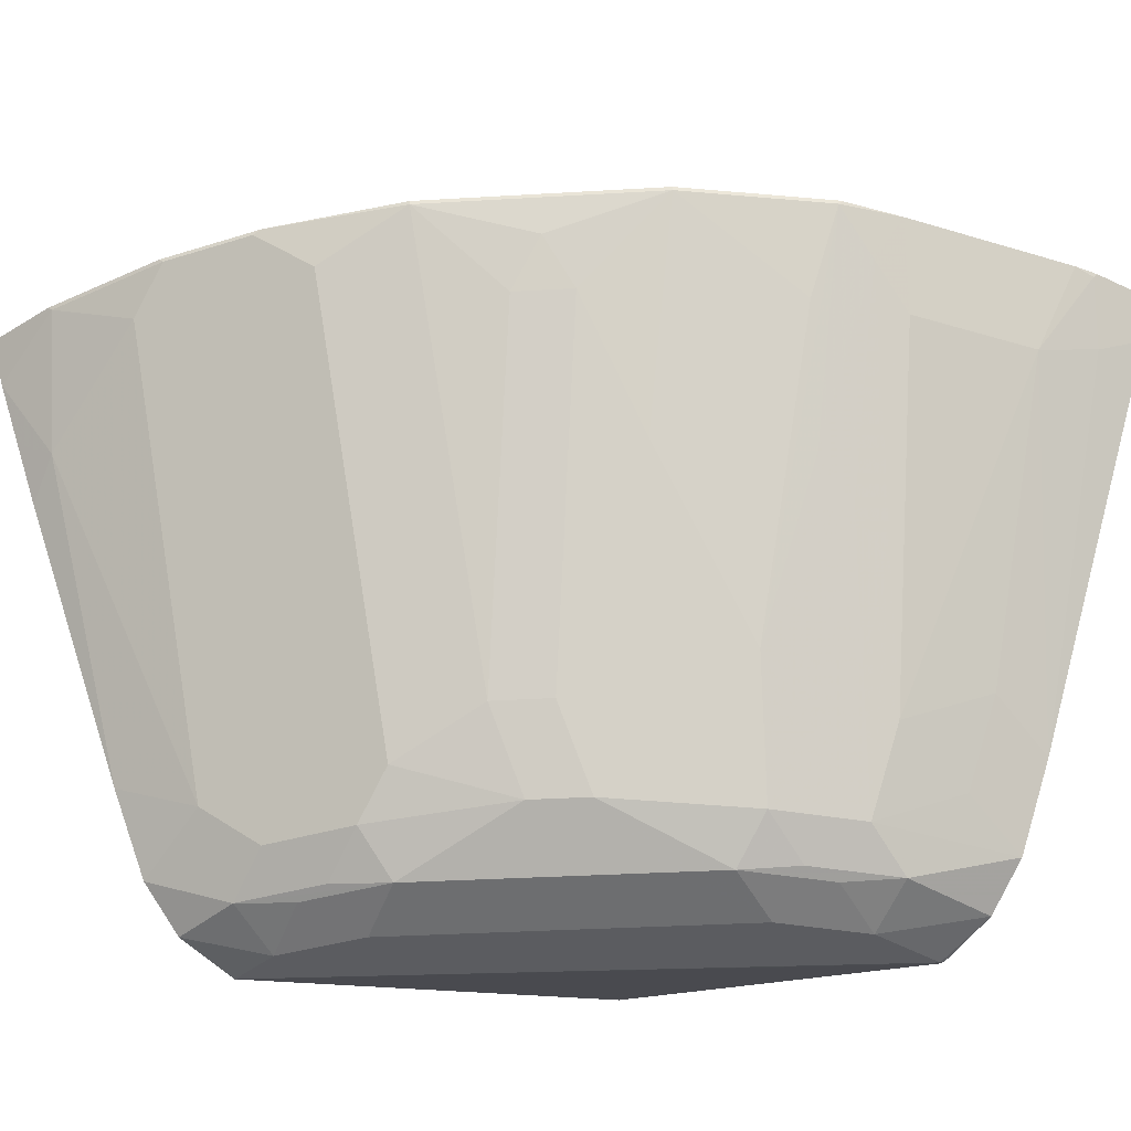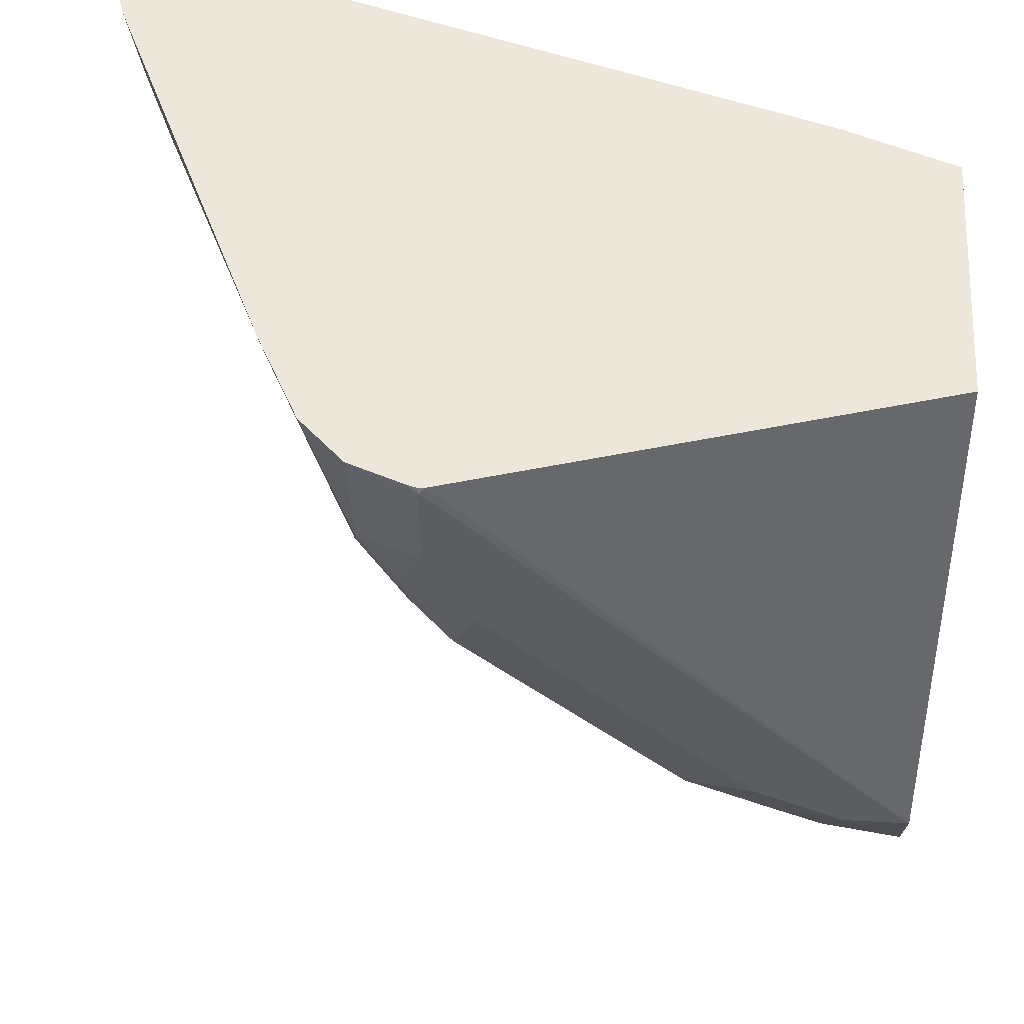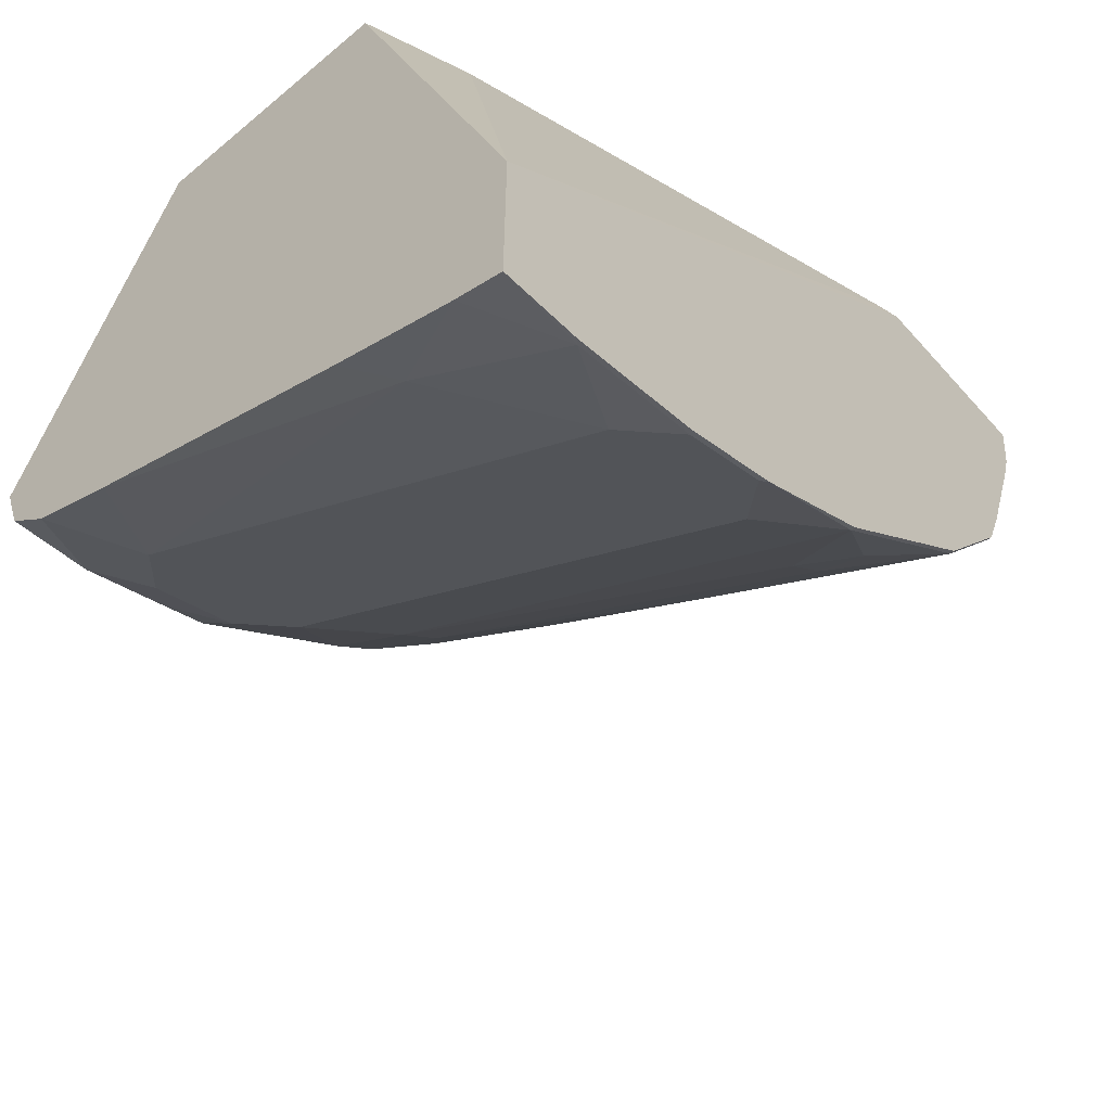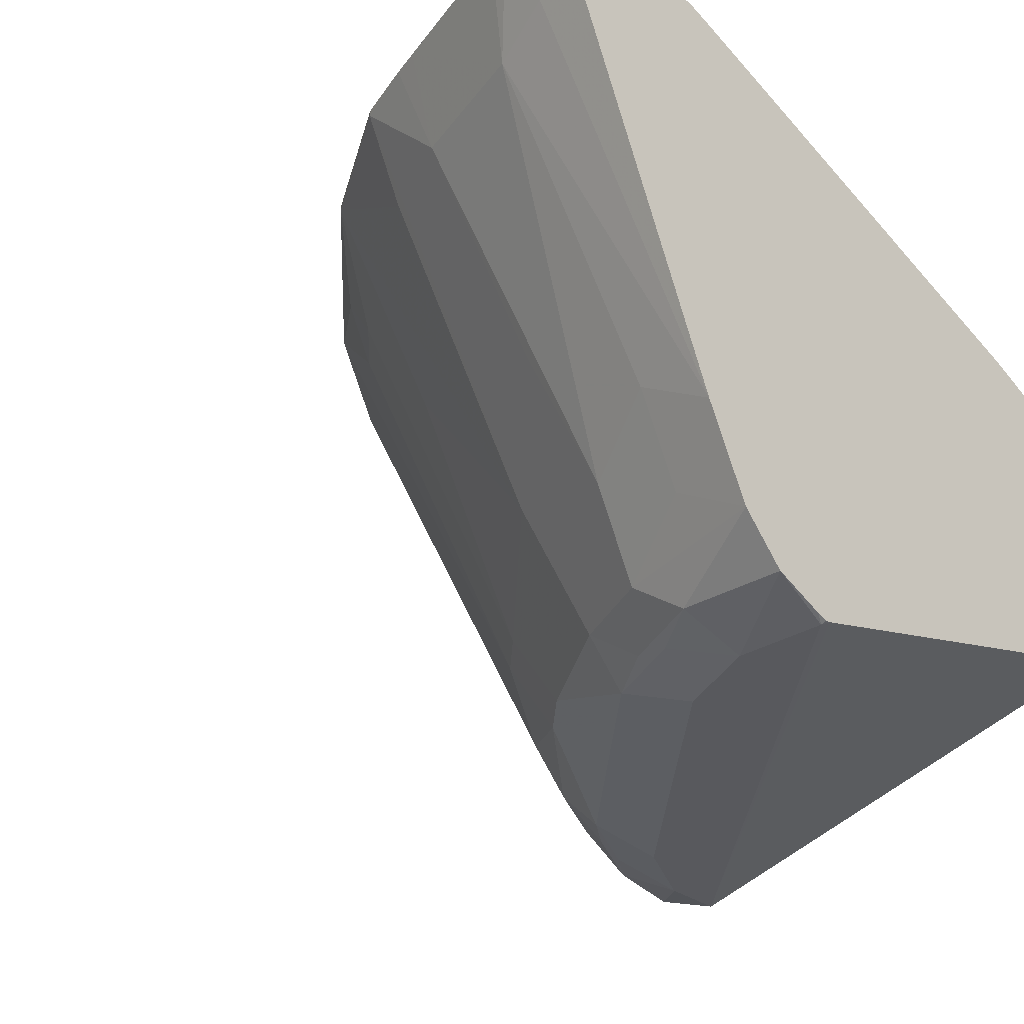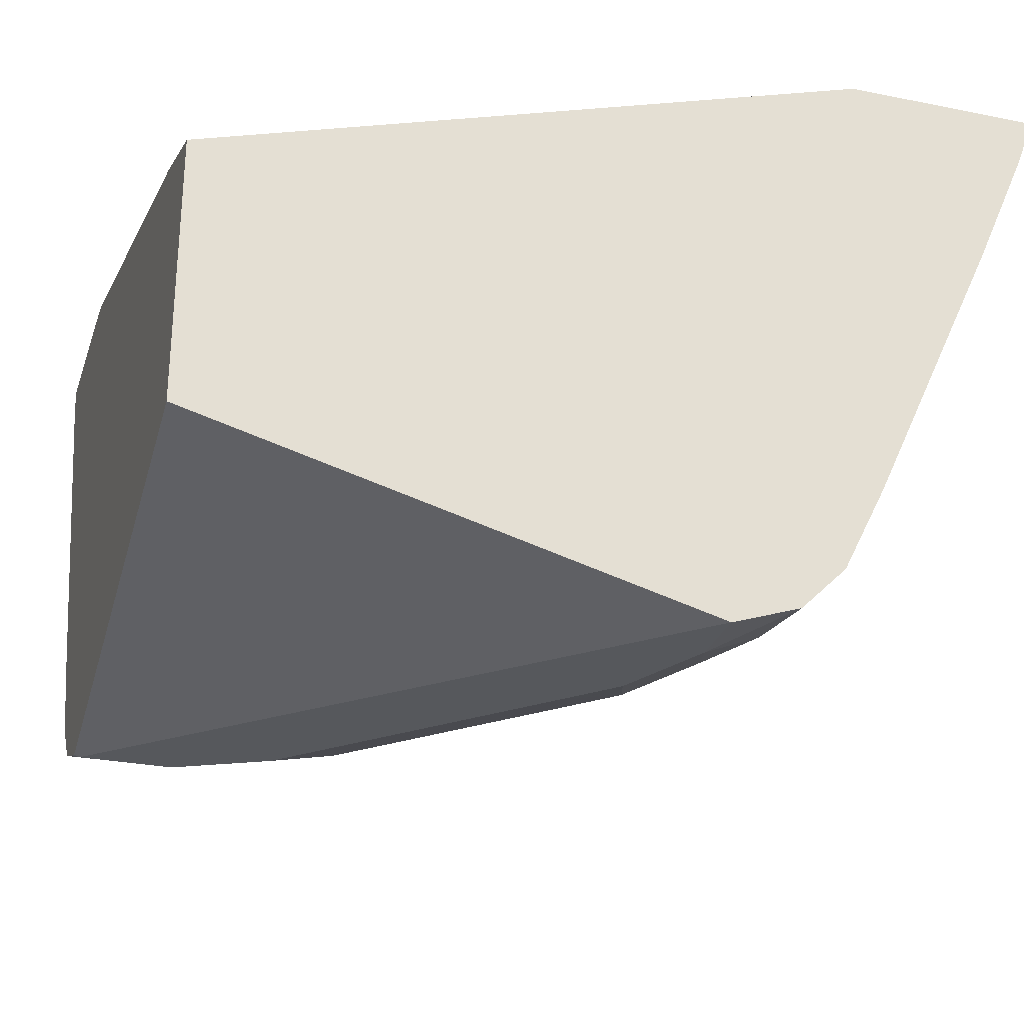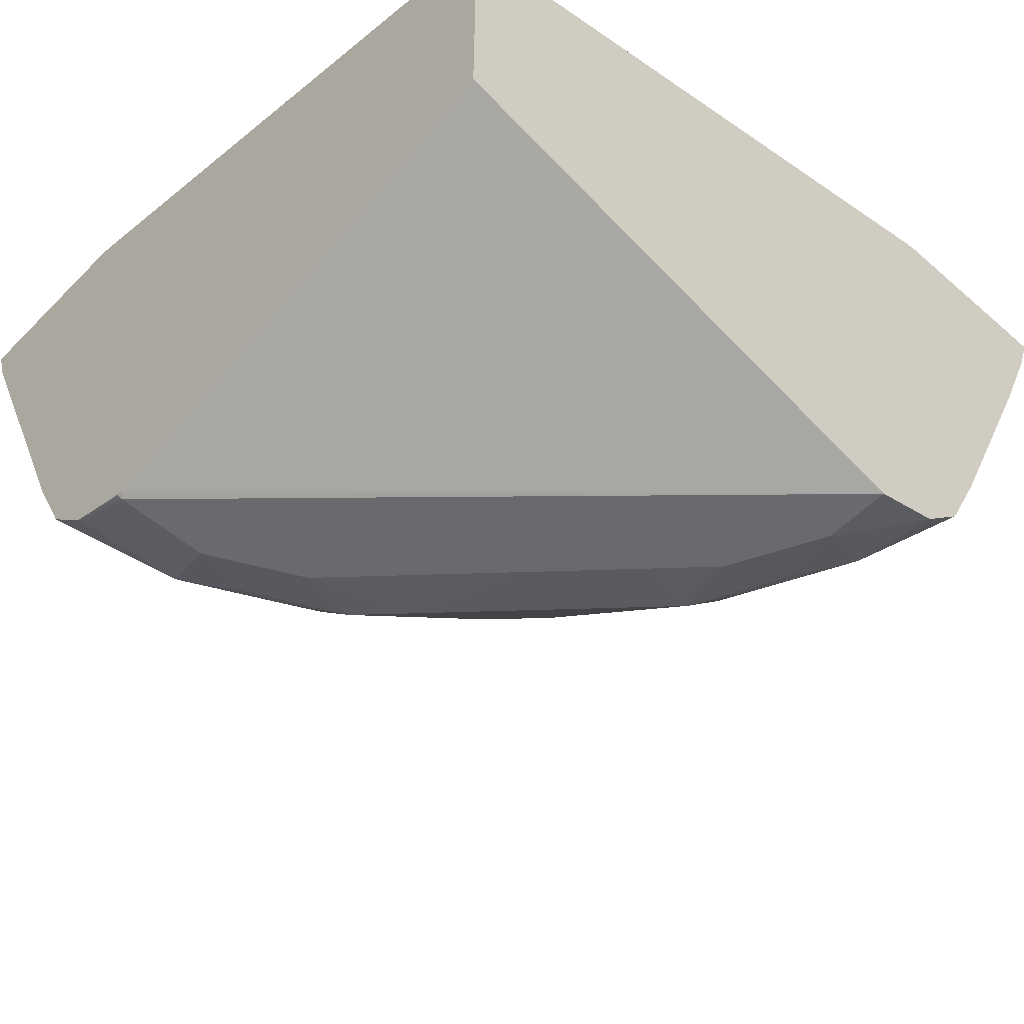
<metadata>
{"format":"obj","ext":"obj","renderer":"f3d","projection":"perspective","resolution":1024,"background":"white","views":[{"elev":-35.0,"azim":-130.5,"up":"+Y"},{"elev":52.8,"azim":3.4,"up":"+Z"},{"elev":-58.0,"azim":131.0,"up":"+Z"},{"elev":-30.2,"azim":-47.6,"up":"+Y"},{"elev":-28.1,"azim":73.0,"up":"+Y"},{"elev":-53.1,"azim":47.0,"up":"+Y"}]}
</metadata>
<code>
v -0.09365 -0.4721 0.1201
v -0.1353 -0.4556 0.1201
v -0.09365 -0.5732 0.1201
v -0.09365 -0.3946 -0.1266
v -0.3183 -0.3972 0.1201
v -0.2677 -0.6228 0.1201
v -0.09365 -0.6238 -0.06742
v -0.09365 -0.3946 -0.2003
v -0.3276 -0.3946 0.1201
v -0.2697 -0.623 0.1201
v -0.2697 -0.6238 0.118
v -0.118 -0.6238 -0.06742
v -0.09365 -0.6152 -0.09254
v -0.09365 -0.4129 -0.1937
v -0.1265 -0.3962 -0.1939
v -0.1248 -0.3946 -0.1947
v -0.4008 -0.3946 0.1201
v -0.2739 -0.6217 0.1201
v -0.2938 -0.6141 0.1201
v -0.2697 -0.6238 0.08427
v -0.1517 -0.6238 -0.05055
v -0.177 -0.6154 -0.05898
v -0.1433 -0.6154 -0.07586
v -0.1237 -0.6125 -0.0899
v -0.09365 -0.5983 -0.1094
v -0.09365 -0.4365 -0.1836
v -0.1096 -0.4468 -0.177
v -0.1602 -0.4131 -0.177
v -0.177 -0.3962 -0.177
v -0.1754 -0.3946 -0.1778
v -0.3949 -0.4118 0.1201
v -0.397 -0.3946 0.09436
v -0.3106 -0.5972 0.1201
v -0.2922 -0.6125 0.07865
v -0.2782 -0.6154 0.05899
v -0.2529 -0.6238 0.05055
v -0.1686 -0.6238 -0.03374
v -0.177 -0.5985 -0.07586
v -0.1574 -0.6125 -0.07303
v -0.2107 -0.6154 -0.0253
v -0.2248 -0.5957 -0.03935
v -0.1433 -0.5985 -0.0927
v -0.1265 -0.5816 -0.1096
v -0.1208 -0.5929 -0.104
v -0.09365 -0.5657 -0.1255
v -0.09365 -0.4601 -0.1734
v -0.177 -0.4974 -0.1264
v -0.2107 -0.4636 -0.1264
v -0.2107 -0.3962 -0.1601
v -0.177 -0.3946 -0.177
v -0.3275 -0.5635 0.1201
v -0.3962 -0.3962 0.0927
v -0.3877 -0.4215 0.1011
v -0.3965 -0.3946 0.09239
v -0.3288 -0.5479 0.0927
v -0.3119 -0.5816 0.0927
v -0.295 -0.5985 0.05899
v -0.2754 -0.6125 0.04494
v -0.2613 -0.6154 0.02528
v -0.2445 -0.6154 0.008408
v -0.2192 -0.6238 0.01684
v -0.2023 -0.6238 -2.813e-05
v -0.1939 -0.5816 -0.07586
v -0.2107 -0.4974 -0.1096
v -0.2417 -0.5957 -0.02248
v -0.2445 -0.5648 -0.04214
v -0.2276 -0.5648 -0.05898
v -0.2276 -0.4131 -0.1433
v -0.2107 -0.3946 -0.1601
v -0.2613 -0.3962 -0.1264
v -0.2141 -0.3946 -0.1585
v -0.3793 -0.4299 0.07586
v -0.3945 -0.3946 0.08449
v -0.3119 -0.5648 0.05899
v -0.3119 -0.5479 0.04212
v -0.2782 -0.5985 0.02528
v -0.2445 -0.4805 -0.0927
v -0.295 -0.4805 -0.04214
v -0.295 -0.4299 -0.07586
v -0.295 -0.5479 0.008408
v -0.2782 -0.4299 -0.0927
v -0.2798 -0.3946 -0.1079
v -0.2613 -0.3946 -0.1264
v -0.2922 -0.4103 -0.0899
v -0.3119 -0.3962 -0.07586
v -0.3928 -0.3946 0.07925
v -0.3886 -0.3946 0.06661
v -0.3754 -0.3946 0.02691
v -0.3625 -0.4299 0.02528
v -0.3288 -0.5142 0.04212
v -0.3288 -0.4974 0.02528
v -0.3288 -0.3962 -0.05898
v -0.3288 -0.4805 0.008408
v -0.3625 -0.3962 -0.008433
v -0.3456 -0.4299 -0.008433
v -0.3271 -0.3946 -0.06065
v -0.3717 -0.3946 0.01603
v -0.3625 -0.4131 0.008408
v -0.3288 -0.3946 -0.05898
v -0.3633 -0.3946 -0.006802
v -0.3625 -0.3946 -0.008433
f 48 68 49
f 49 68 70
f 49 70 71
f 49 71 69
f 41 67 63
f 51 53 72
f 51 72 55
f 48 64 68
f 52 54 73
f 57 74 90
f 52 72 53
f 55 72 74
f 55 74 57
f 55 57 56
f 57 90 75
f 57 75 80
f 57 80 76
f 41 66 67
f 59 76 65
f 58 76 59
f 52 73 72
f 41 65 66
f 33 57 34
f 40 60 41
f 31 32 52
f 59 65 60
f 31 52 53
f 31 53 51
f 32 54 52
f 33 51 55
f 33 55 56
f 33 56 57
f 34 57 76
f 34 76 58
f 41 60 65
f 34 58 59
f 36 59 60
f 36 60 61
f 37 62 60
f 37 60 40
f 38 41 63
f 38 63 64
f 38 64 48
f 38 48 47
f 38 47 43
f 38 43 42
f 34 59 35
f 60 62 61
f 85 92 96
f 64 77 68
f 79 84 81
f 80 91 93
f 80 93 94
f 80 94 95
f 80 95 92
f 82 85 96
f 84 92 85
f 88 97 89
f 89 97 98
f 89 98 90
f 90 98 91
f 91 98 93
f 92 99 96
f 92 95 94
f 92 94 101
f 92 101 99
f 93 98 94
f 94 98 97
f 94 97 100
f 94 100 101
f 29 47 48
f 79 92 84
f 78 80 92
f 78 92 79
f 75 91 80
f 64 67 77
f 65 76 66
f 66 78 79
f 66 79 81
f 66 81 67
f 66 76 80
f 66 80 78
f 67 81 77
f 68 77 70
f 70 82 83
f 63 67 64
f 70 83 71
f 70 81 84
f 70 84 85
f 70 85 82
f 72 73 86
f 72 86 87
f 72 87 88
f 72 88 89
f 72 89 74
f 74 89 90
f 75 90 91
f 70 77 81
f 29 50 30
f 12 24 13
f 29 49 69
f 4 30 50
f 4 50 69
f 4 69 71
f 4 71 83
f 4 83 82
f 4 82 96
f 4 96 99
f 4 99 101
f 4 101 100
f 4 100 97
f 4 97 88
f 4 88 87
f 4 87 86
f 4 86 73
f 4 73 54
f 4 54 32
f 4 32 17
f 4 17 9
f 4 9 5
f 6 10 11
f 6 11 7
f 4 16 30
f 7 12 13
f 4 8 16
f 2 4 5
f 1 2 5
f 1 5 9
f 1 9 17
f 1 17 31
f 1 31 51
f 1 51 33
f 1 33 19
f 1 19 18
f 1 18 10
f 29 69 50
f 1 6 3
f 1 3 7
f 1 7 13
f 1 13 25
f 1 25 45
f 1 45 46
f 1 46 26
f 1 26 14
f 1 14 8
f 1 8 4
f 1 4 2
f 3 6 7
f 7 11 20
f 1 10 6
f 7 36 61
f 21 37 22
f 22 38 39
f 22 39 24
f 22 24 23
f 22 37 40
f 22 40 41
f 22 41 38
f 24 42 43
f 24 43 44
f 24 44 25
f 24 39 38
f 24 38 42
f 25 43 45
f 25 44 43
f 26 46 27
f 27 46 45
f 27 43 28
f 28 43 47
f 28 47 29
f 29 48 49
f 7 20 36
f 20 59 36
f 20 35 59
f 27 45 43
f 19 34 20
f 7 61 62
f 20 34 35
f 7 62 37
f 7 37 21
f 8 14 15
f 8 15 16
f 10 18 11
f 11 18 19
f 11 19 20
f 12 21 22
f 7 21 12
f 12 23 24
f 12 22 23
f 16 29 30
f 15 29 16
f 19 33 34
f 15 27 28
f 14 27 15
f 14 26 27
f 13 24 25
f 15 28 29
f 17 32 31

</code>
